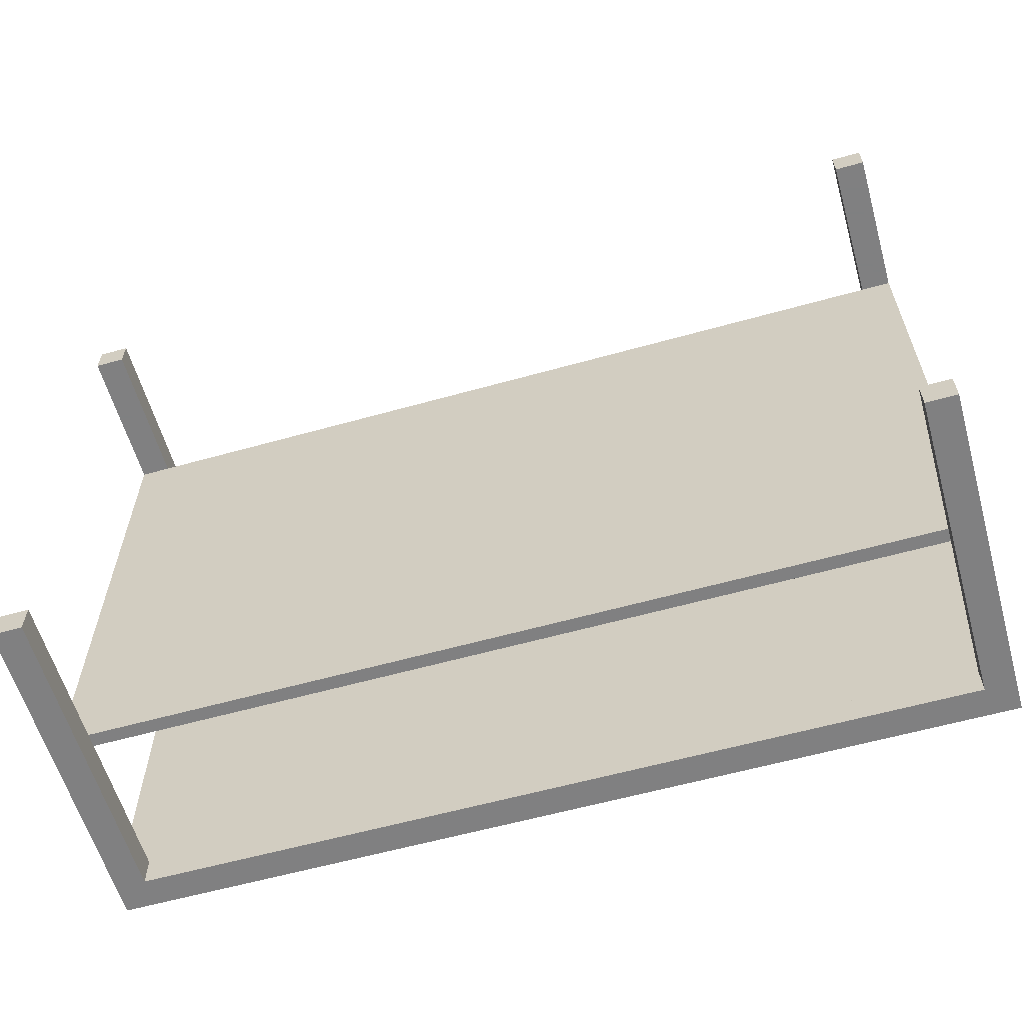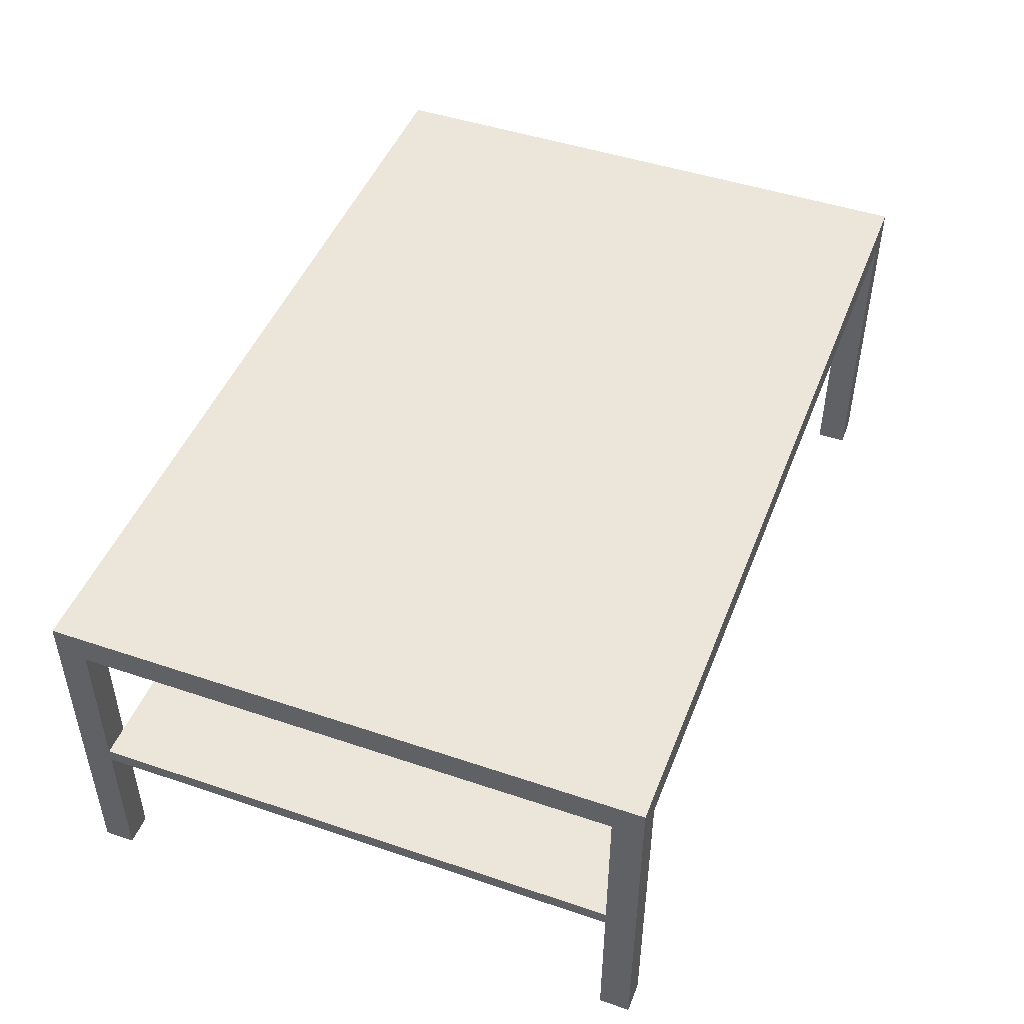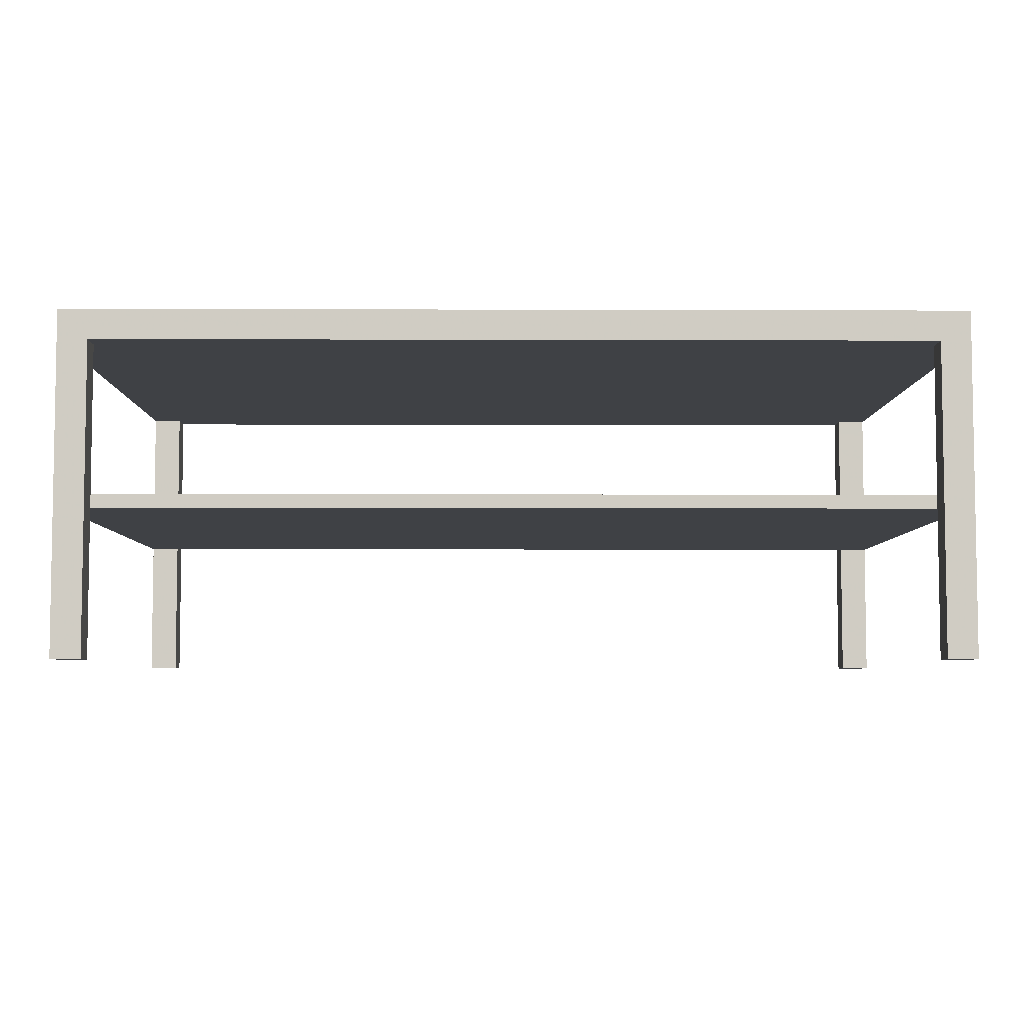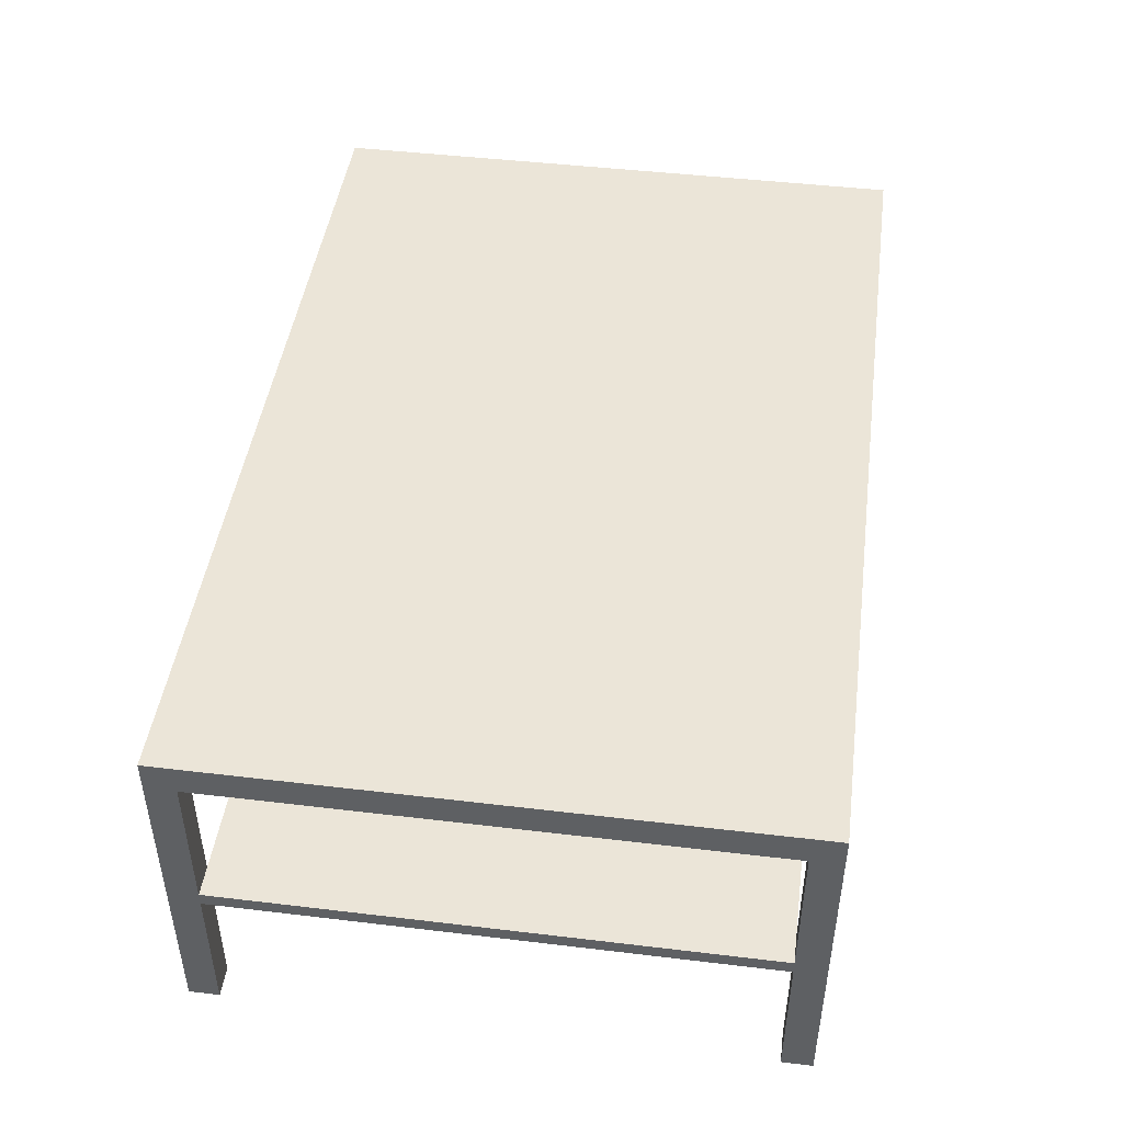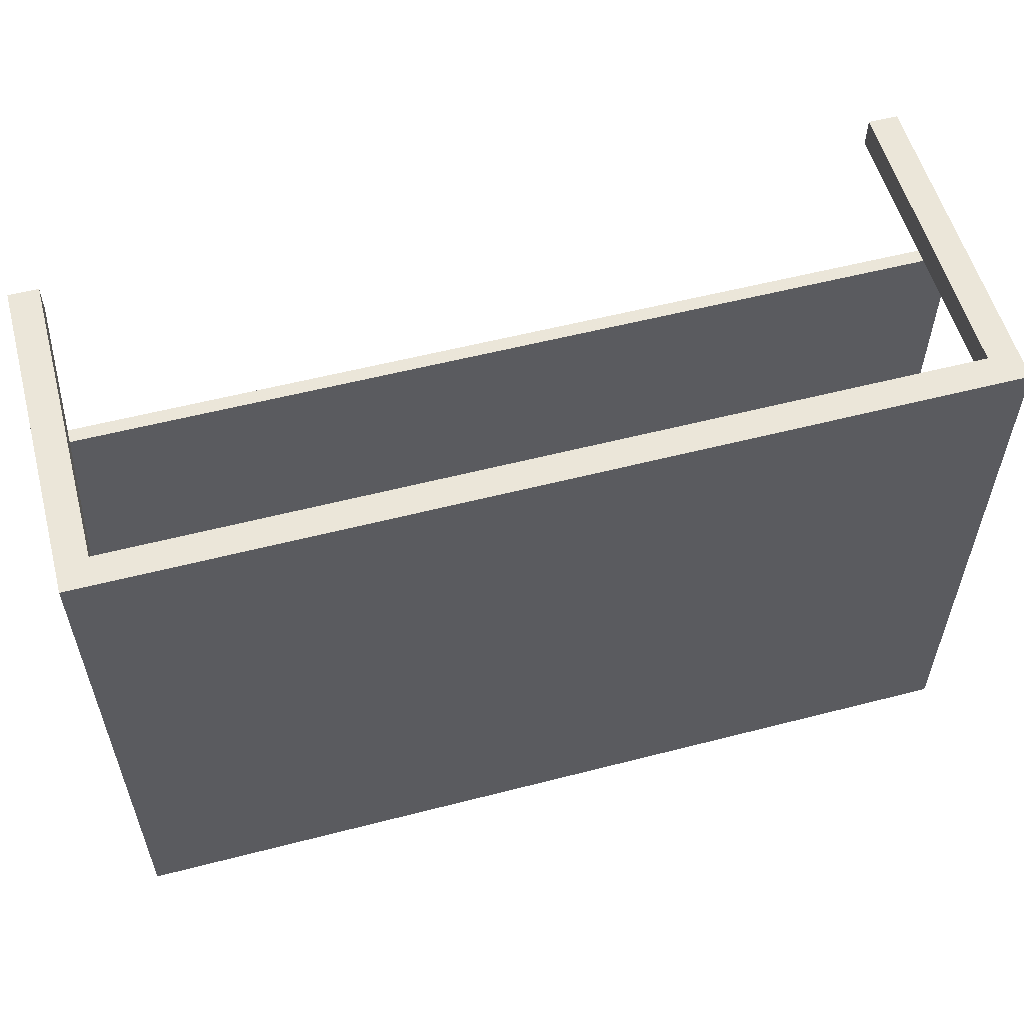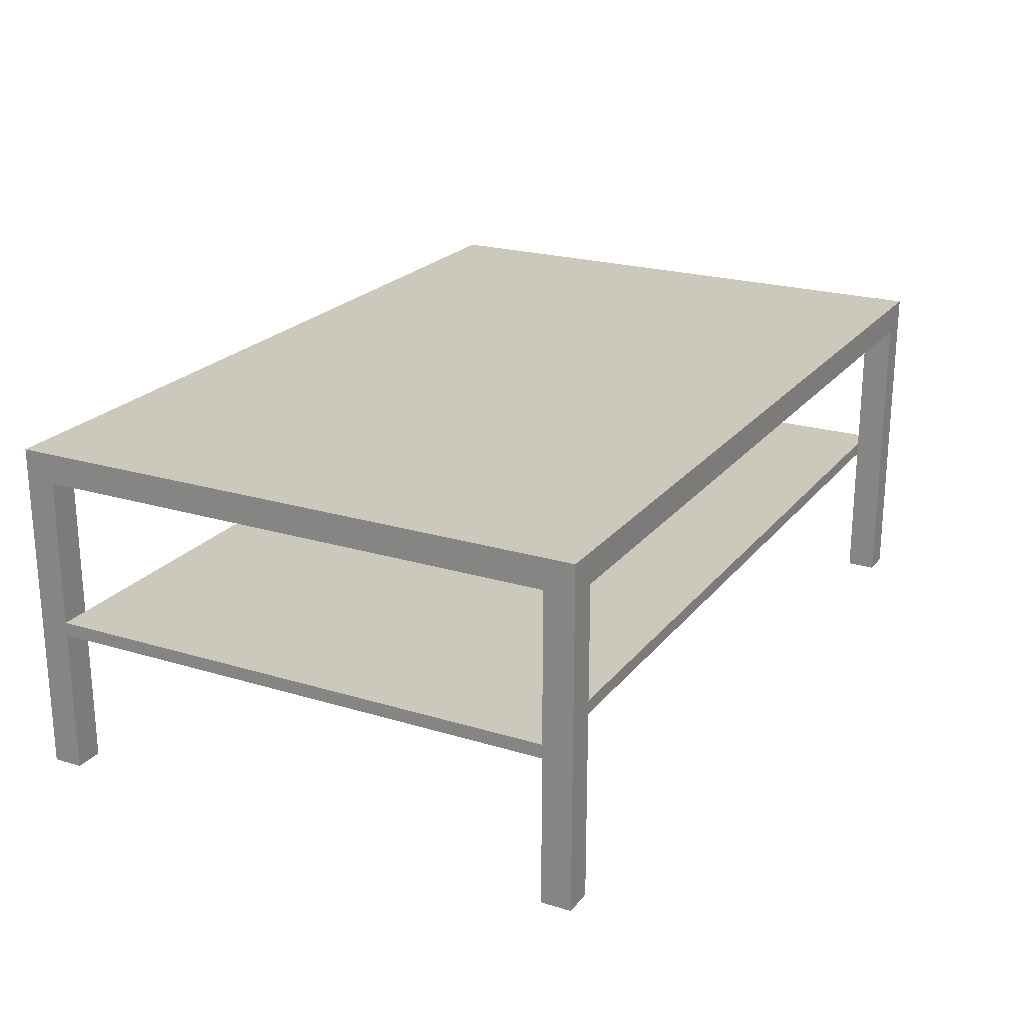
<metadata>
{"format":"obj","ext":"obj","renderer":"f3d","projection":"perspective","resolution":1024,"background":"white","views":[{"elev":-60.0,"azim":16.0,"up":"+Z"},{"elev":47.1,"azim":110.9,"up":"+Y"},{"elev":-5.5,"azim":179.4,"up":"+Y"},{"elev":45.8,"azim":-82.2,"up":"+Y"},{"elev":56.2,"azim":164.9,"up":"+Z"},{"elev":22.2,"azim":-62.2,"up":"+Y"}]}
</metadata>
<code>
g Mesh1 Group1 Model
v -0.3975 -0.1516 0.2361
v -0.3709 -0.1516 0.2627
v -0.3975 -0.1516 0.2627
f 1 2 3
v -0.3709 -0.1516 0.2361
f 2 1 4
v -0.3709 -0.01938 0.2361
f 1 5 4
v -0.3975 -0.01938 0.2361
f 5 1 6
v -0.3975 0.1516 0.2627
f 1 7 6
f 7 1 3
f 2 7 3
v -0.3709 0.125 0.2627
f 8 7 2
v 0.3709 0.125 0.2627
f 9 7 8
v 0.3975 0.1516 0.2627
f 9 10 7
v 0.3975 -0.1516 0.2627
f 10 9 11
v 0.3709 -0.1516 0.2627
f 12 11 9
v 0.3709 -0.1516 0.2361
f 13 11 12
v 0.3975 -0.1516 0.2361
f 11 13 14
v 0.3975 -0.02005 0.2361
f 13 15 14
v 0.3975 -0.01938 0.2361
f 15 13 16
v 0.3709 -0.01938 0.2361
f 16 13 17
f 13 9 17
f 9 13 12
v 0.3709 -0.01331 0.2361
f 17 9 18
v 0.3709 -0.00725 0.2361
f 18 9 19
v 0.3709 0.125 0.2361
f 19 9 20
v -0.3709 0.125 0.2361
f 9 21 20
f 21 9 8
v -0.3709 -0.00725 0.2361
f 8 22 21
v -0.3709 -0.01331 0.2361
f 8 23 22
f 8 5 23
f 2 5 8
f 5 2 4
f 17 23 5
f 23 17 18
v 0.3975 -0.01331 0.2361
f 24 17 18
f 17 24 16
f 10 16 24
f 10 15 16
f 11 15 10
f 15 11 14
v 0.3975 -0.00725 -0.2361
f 16 25 24
v 0.3975 -0.01938 -0.2361
f 25 16 26
v -0.3975 -0.01938 -0.2361
f 16 27 26
f 17 27 16
f 5 27 17
f 27 5 6
f 6 23 5
v -0.3975 -0.01331 0.2361
f 23 6 28
f 6 7 28
v -0.3975 -0.00725 0.2361
f 28 7 29
v -0.3975 0.125 0.2361
f 29 7 30
v -0.3975 0.125 -0.2361
f 30 7 31
v -0.3975 0.1516 -0.2627
f 32 31 7
v -0.3975 -0.00725 -0.2361
f 32 33 31
f 32 27 33
v -0.3975 -0.1516 -0.2627
f 34 27 32
v -0.3975 -0.1516 -0.2361
f 27 34 35
v -0.3709 -0.1516 -0.2361
f 34 36 35
v -0.3709 -0.1516 -0.2627
f 36 34 37
v -0.3709 0.125 -0.2627
f 34 38 37
f 32 38 34
v 0.3709 0.125 -0.2627
f 32 39 38
v 0.3975 0.1516 -0.2627
f 40 39 32
v 0.3709 -0.1516 -0.2627
f 40 41 39
v 0.3975 -0.1516 -0.2627
f 41 40 42
v 0.3975 -0.1516 -0.2361
f 40 43 42
v 0.3975 -0.02005 -0.2361
f 43 40 44
f 44 40 26
f 26 40 25
v 0.3975 -0.006576 -0.2361
f 25 40 45
v 0.3975 0.125 -0.2361
f 45 40 46
v 0.3975 0.125 0.2361
f 46 40 47
f 10 47 40
v 0.3975 -0.006576 0.2361
f 10 48 47
v 0.3975 -0.00725 0.2361
f 10 49 48
f 10 24 49
f 24 25 49
f 25 19 49
f 19 25 22
f 22 25 29
f 29 25 33
v 0.3709 -0.00725 -0.2361
f 33 25 50
f 50 26 25
v 0.3709 -0.01938 -0.2361
f 26 50 51
f 39 51 50
f 41 51 39
v 0.3709 -0.1516 -0.2361
f 51 41 52
f 41 43 52
f 43 41 42
f 43 51 52
f 44 51 43
f 51 44 26
v -0.3709 -0.01938 -0.2361
f 26 53 51
f 26 27 53
f 27 36 53
f 36 27 35
f 36 38 53
f 38 36 37
v -0.3709 -0.00725 -0.2361
f 53 38 54
v -0.3709 0.125 -0.2361
f 54 38 55
v 0.3709 0.125 -0.2361
f 38 56 55
f 56 38 39
f 39 50 56
f 25 56 50
f 45 56 25
f 56 45 46
f 46 55 56
f 46 31 55
f 47 31 46
f 20 31 47
f 21 31 20
f 31 21 30
f 21 29 30
f 29 21 22
f 22 28 29
f 28 22 23
f 18 22 23
f 22 18 19
f 49 18 19
f 18 49 24
f 19 48 49
f 48 19 47
f 47 19 20
f 33 28 29
f 27 28 33
f 28 27 6
f 53 33 27
f 33 53 54
f 50 53 54
f 53 50 51
f 33 50 54
f 54 31 33
f 31 54 55
f 40 7 10
f 7 40 32

</code>
